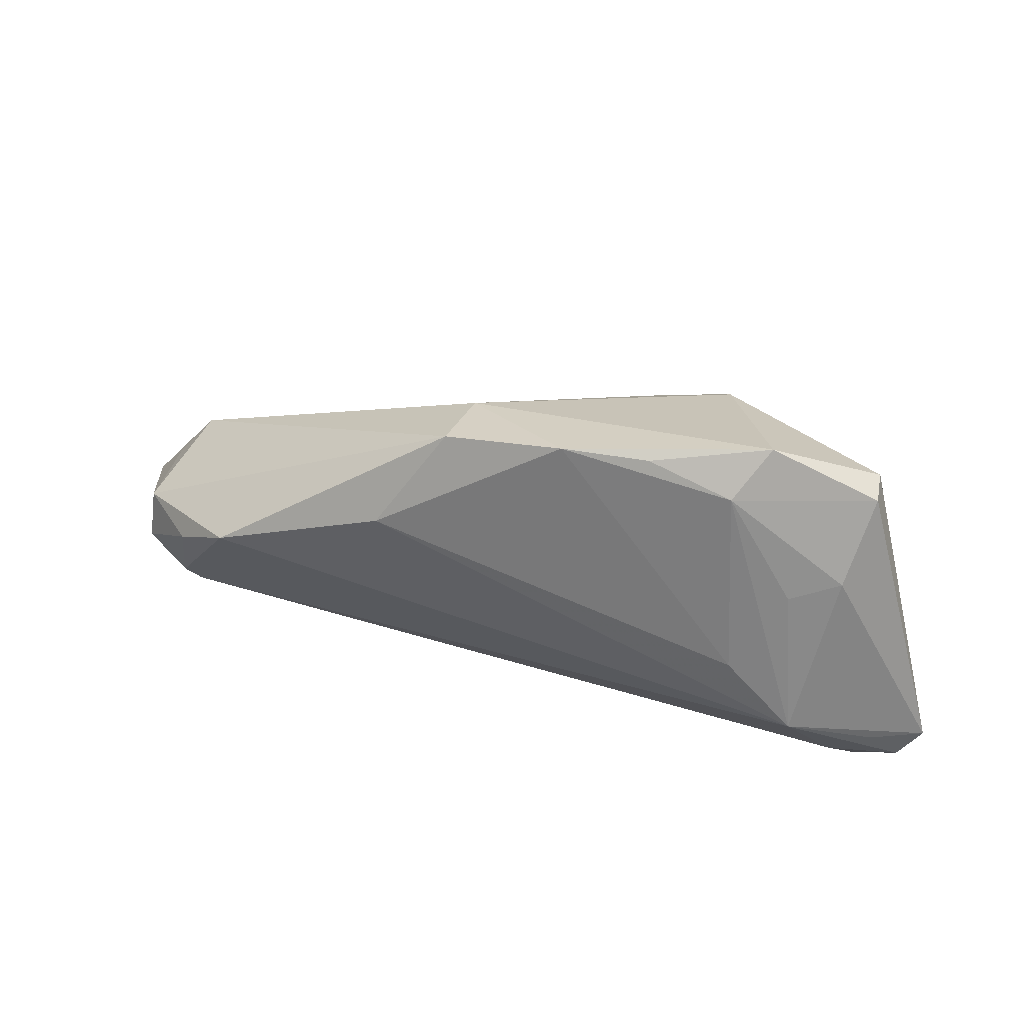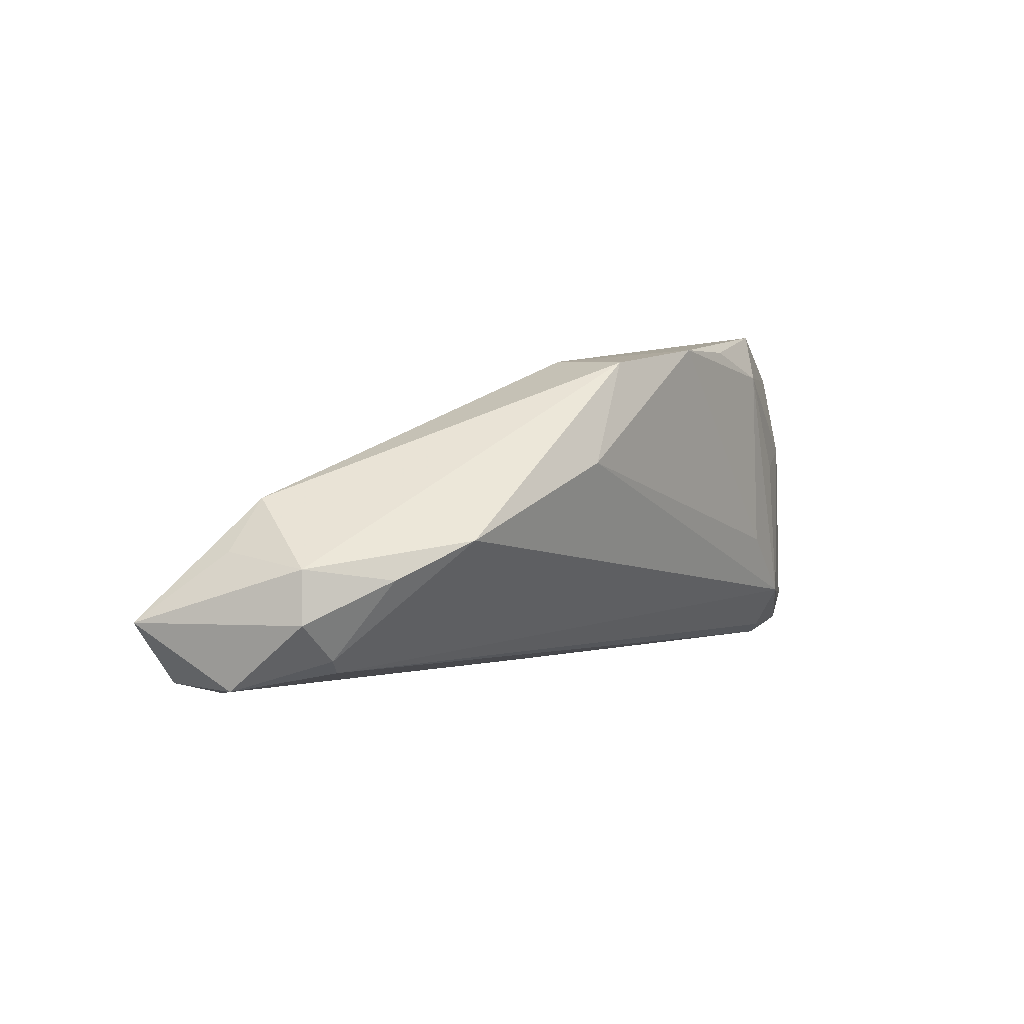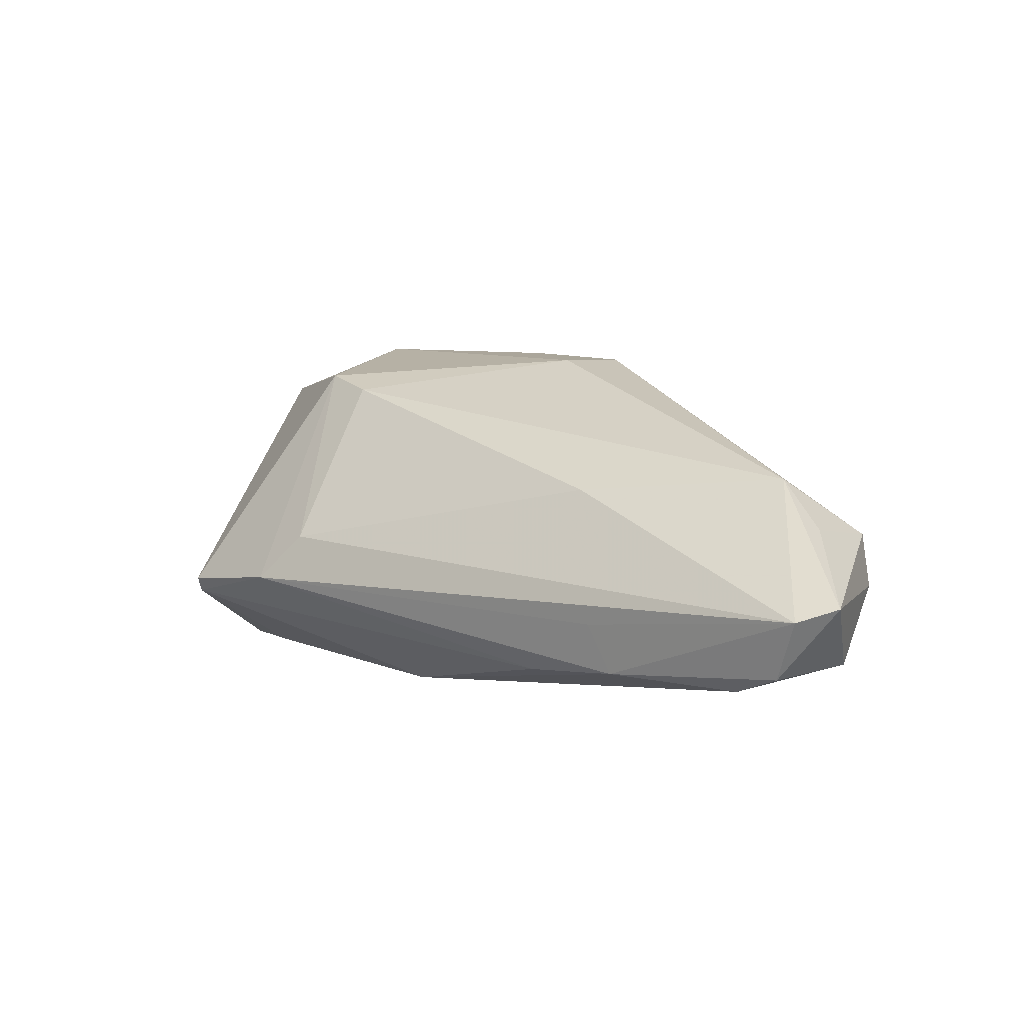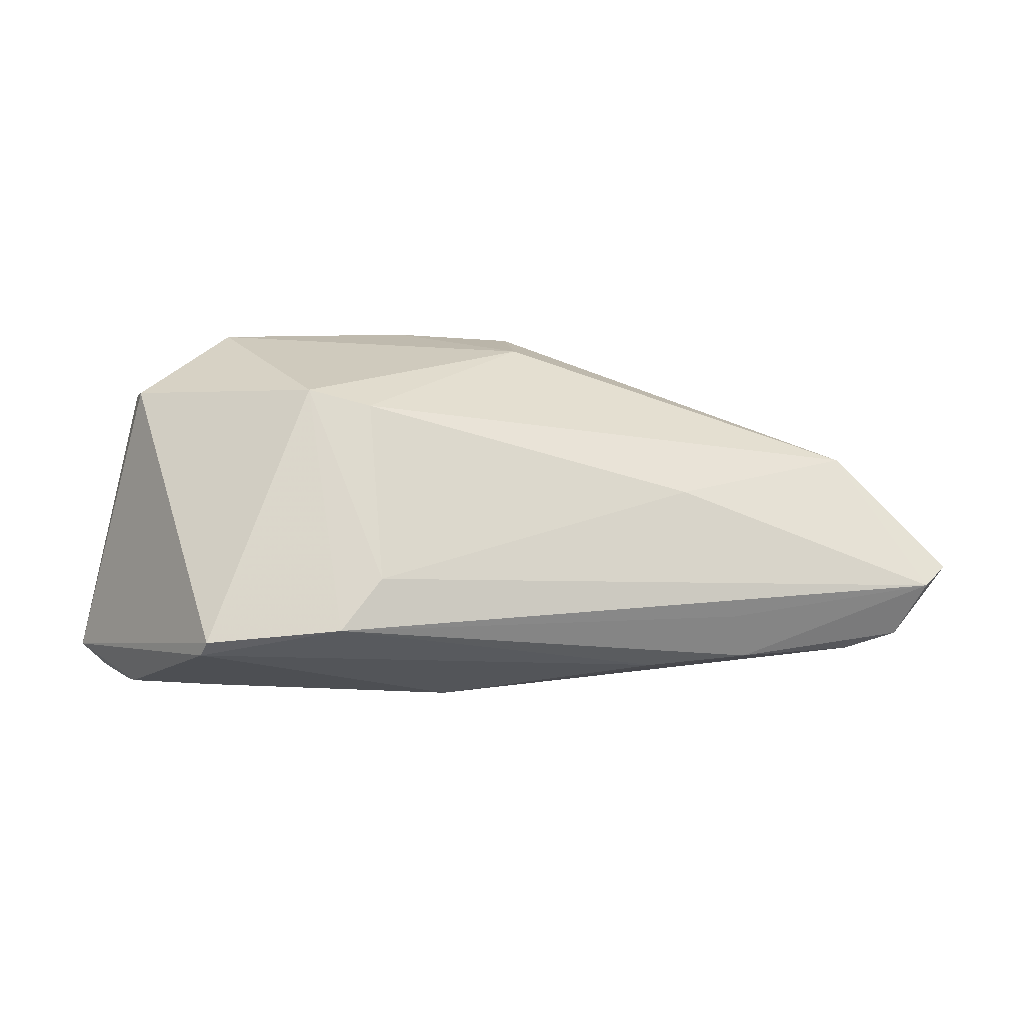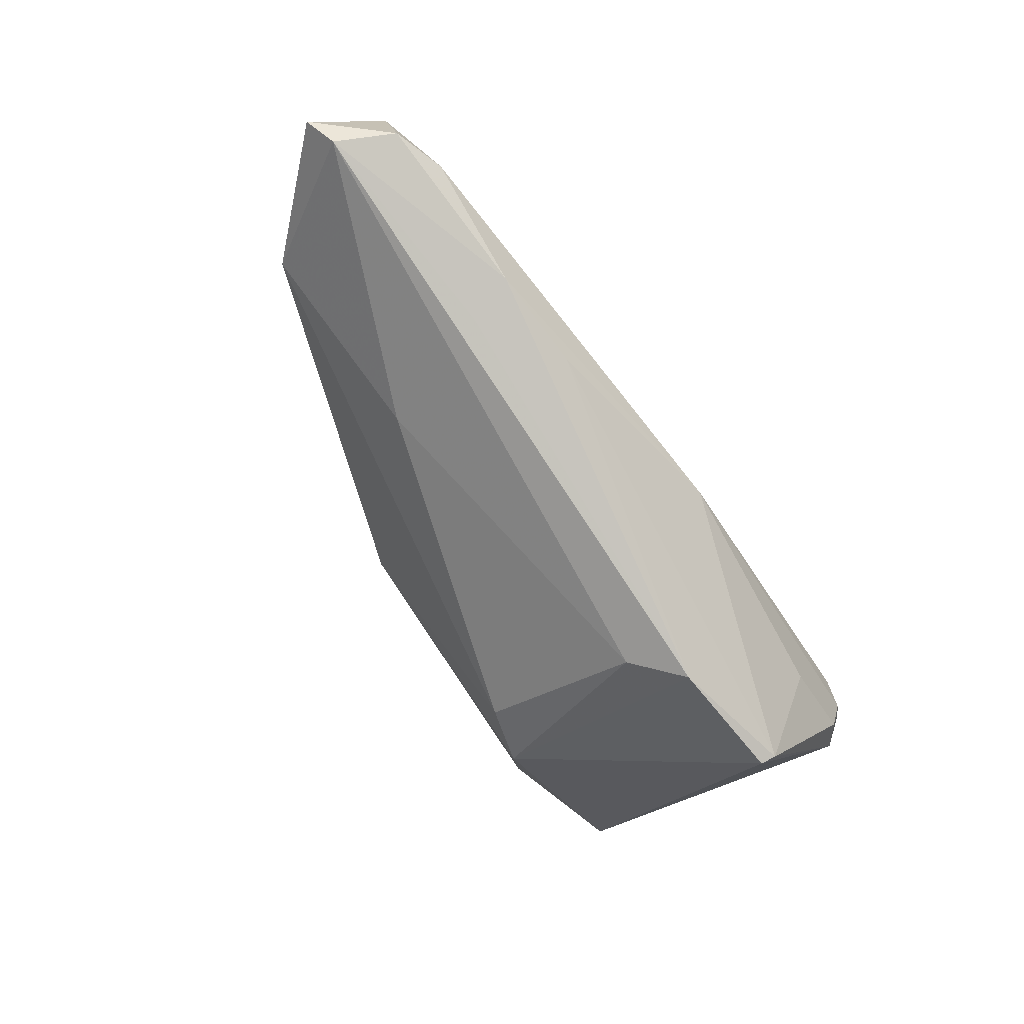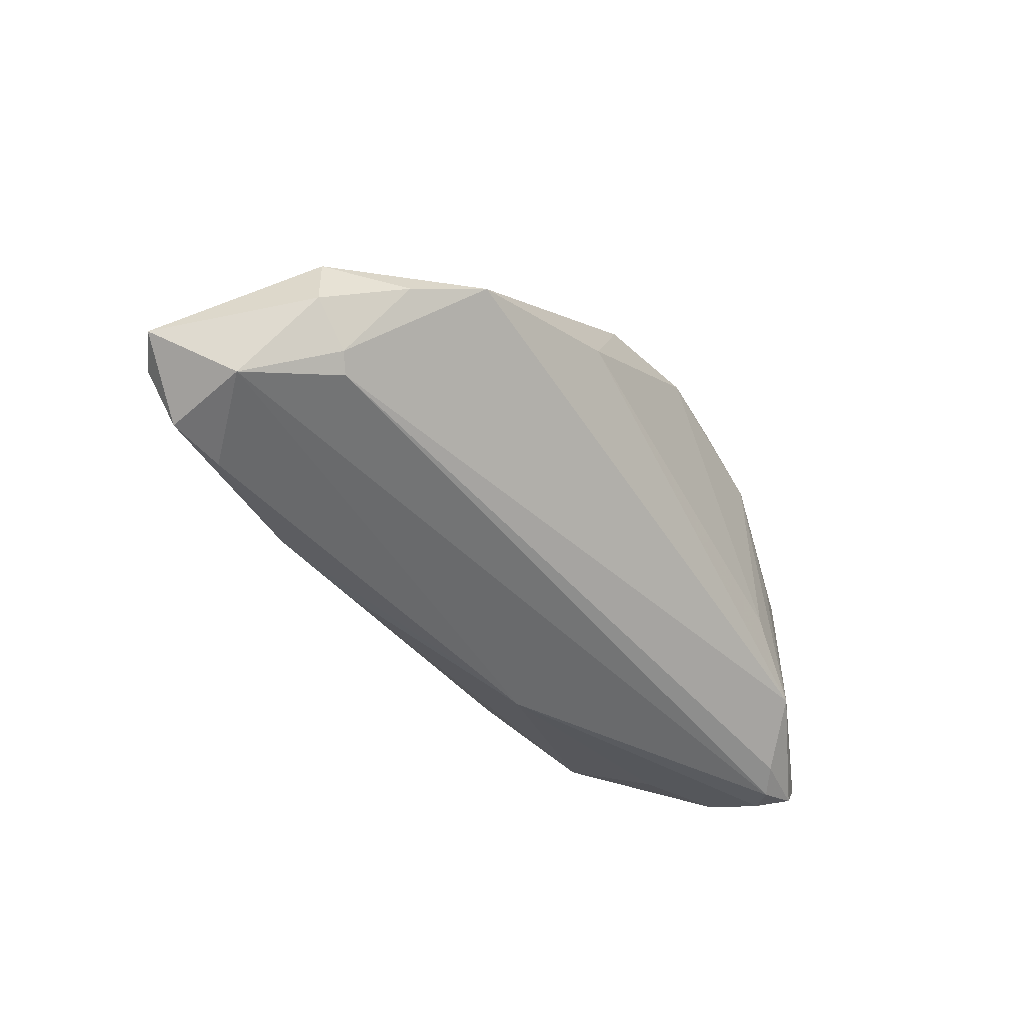
<metadata>
{"format":"obj","ext":"obj","renderer":"f3d","projection":"perspective","resolution":1024,"background":"white","views":[{"elev":30.1,"azim":13.2,"up":"+Y"},{"elev":7.1,"azim":-56.7,"up":"+Y"},{"elev":3.7,"azim":-142.2,"up":"+Y"},{"elev":12.5,"azim":165.3,"up":"+Y"},{"elev":-79.4,"azim":-56.1,"up":"+Z"},{"elev":-40.7,"azim":-58.4,"up":"+Y"}]}
</metadata>
<code>
v -0.04329 -0.002529 0.01252
v -0.02572 -0.01171 -0.01822
v 0.02173 -0.003221 -0.01906
v 0.05474 -0.02147 0.01356
v 0.04866 0.01696 0.009275
v -0.03534 0.001595 0.01814
v -0.04448 -0.01397 0.00482
v 0.02737 -0.008996 -0.0211
v -0.0453 0.006019 -0.005492
v 0.04083 -0.01456 0.02047
v 0.01103 0.02217 0.0211
v 0.03598 0.02308 0.01729
v -0.05029 -0.01652 -0.01548
v -0.05289 -0.01574 -0.004227
v -0.01503 -0.01846 -0.01525
v 0.05205 -0.02244 0.009591
v 0.01108 -0.02308 -0.006012
v -0.04643 -0.01216 0.005806
v -0.05377 -0.009476 -0.01761
v 0.05779 -0.01811 0.01309
v 0.04908 -0.02308 0.01251
v 0.02159 0.02145 0.02044
v 0.02822 0.01874 -0.004988
v 0.04568 0.005791 0.01794
v -0.04394 -0.0187 -0.01361
v 0.04601 -0.02118 0.01486
v -0.05053 -0.0009599 0.004788
v 0.04355 -0.01033 -0.01766
v -0.01274 0.008931 0.0211
v 0.02074 0.01672 -0.007327
v 0.05129 -0.01798 0.01574
v 0.03173 0.01746 0.02068
v 0.03941 0.004058 0.01987
v -0.003925 0.02102 0.01911
v -0.05779 -0.007905 -0.0145
v 0.03283 -0.005964 0.0211
v 0.04878 0.01598 0.01409
v 0.04137 -0.02058 -0.002263
v -0.002714 0.02082 0.009068
v -0.05124 -0.007298 0.005309
v -0.05053 0.0002046 -0.00614
v -0.02784 -0.01775 -0.01653
v 0.0442 -0.01223 -0.01638
v -0.02048 0.004236 -0.01246
v 0.05158 -0.02067 0.002577
f 20 28 5
f 20 5 37
f 37 5 12
f 23 5 28
f 23 3 30
f 12 5 23
f 41 9 35
f 35 27 41
f 41 27 9
f 40 27 35
f 43 28 20
f 20 45 43
f 17 15 43
f 24 10 20
f 20 37 24
f 30 3 44
f 9 30 44
f 8 23 28
f 3 23 8
f 28 43 8
f 8 43 15
f 6 27 1
f 27 40 1
f 6 10 29
f 34 27 6
f 6 29 34
f 34 29 11
f 9 27 34
f 10 26 4
f 4 45 20
f 38 45 17
f 17 43 38
f 38 43 45
f 32 37 12
f 32 24 37
f 19 13 35
f 3 8 19
f 19 44 3
f 35 9 19
f 9 44 19
f 42 8 15
f 42 15 17
f 13 19 42
f 36 29 10
f 11 29 36
f 10 32 36
f 36 32 11
f 39 30 9
f 9 34 39
f 39 23 30
f 12 23 39
f 39 11 12
f 39 34 11
f 20 10 31
f 31 4 20
f 10 4 31
f 21 4 26
f 10 24 33
f 33 32 10
f 24 32 33
f 12 11 22
f 22 32 12
f 11 32 22
f 2 19 8
f 8 42 2
f 2 42 19
f 14 40 35
f 35 13 14
f 17 21 14
f 7 26 10
f 7 21 26
f 7 14 21
f 17 45 16
f 16 21 17
f 45 4 16
f 4 21 16
f 25 14 13
f 17 14 25
f 25 42 17
f 13 42 25
f 18 1 40
f 40 14 18
f 14 7 18
f 6 1 18
f 18 10 6
f 18 7 10

</code>
